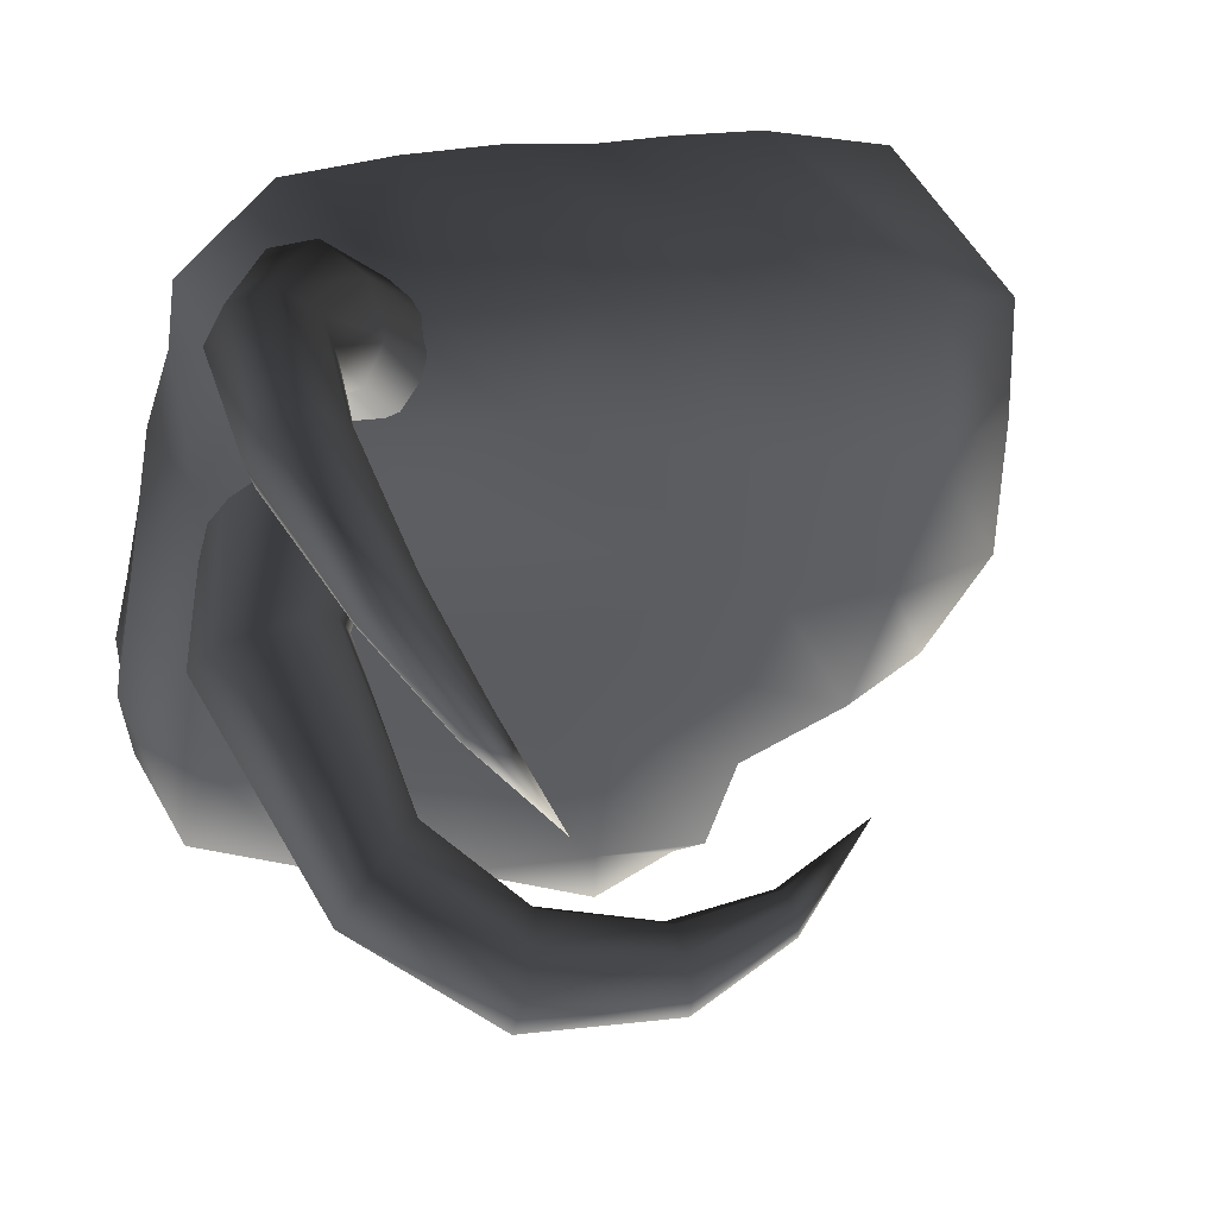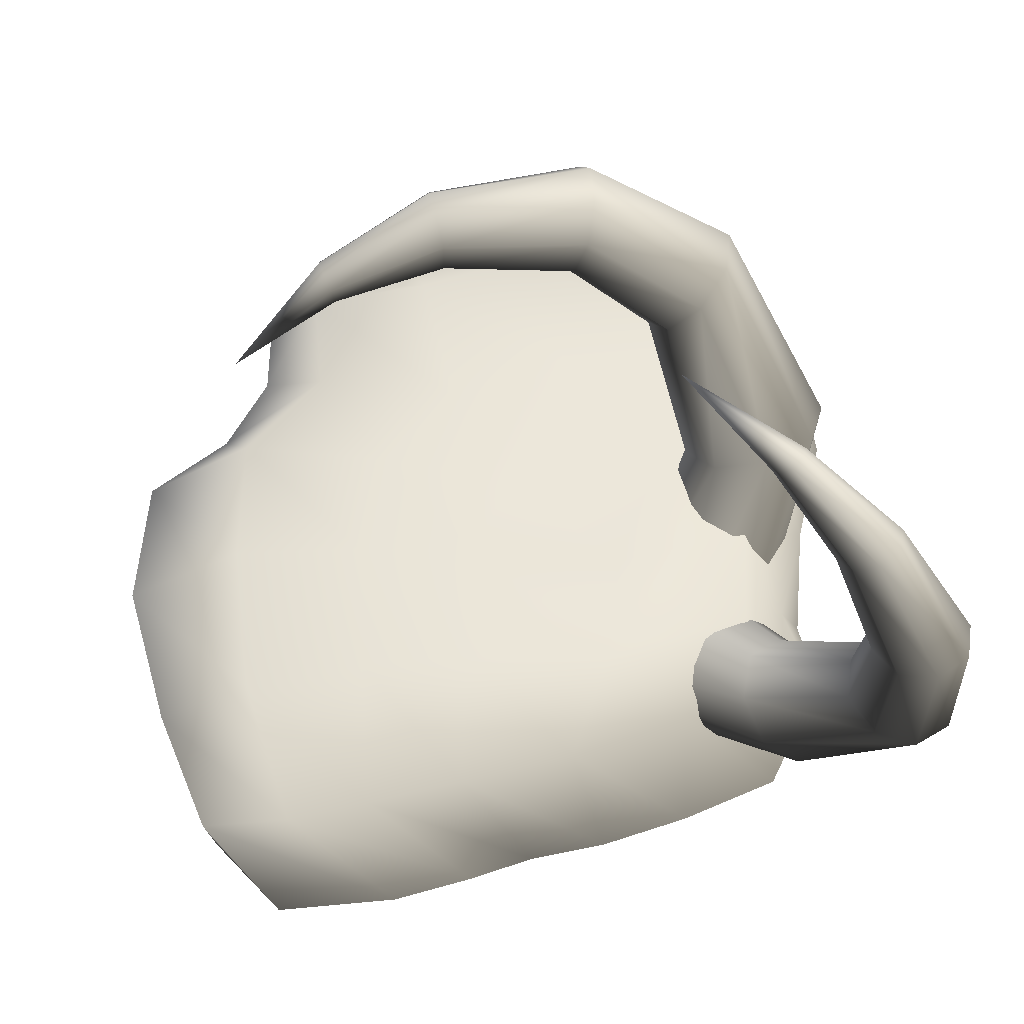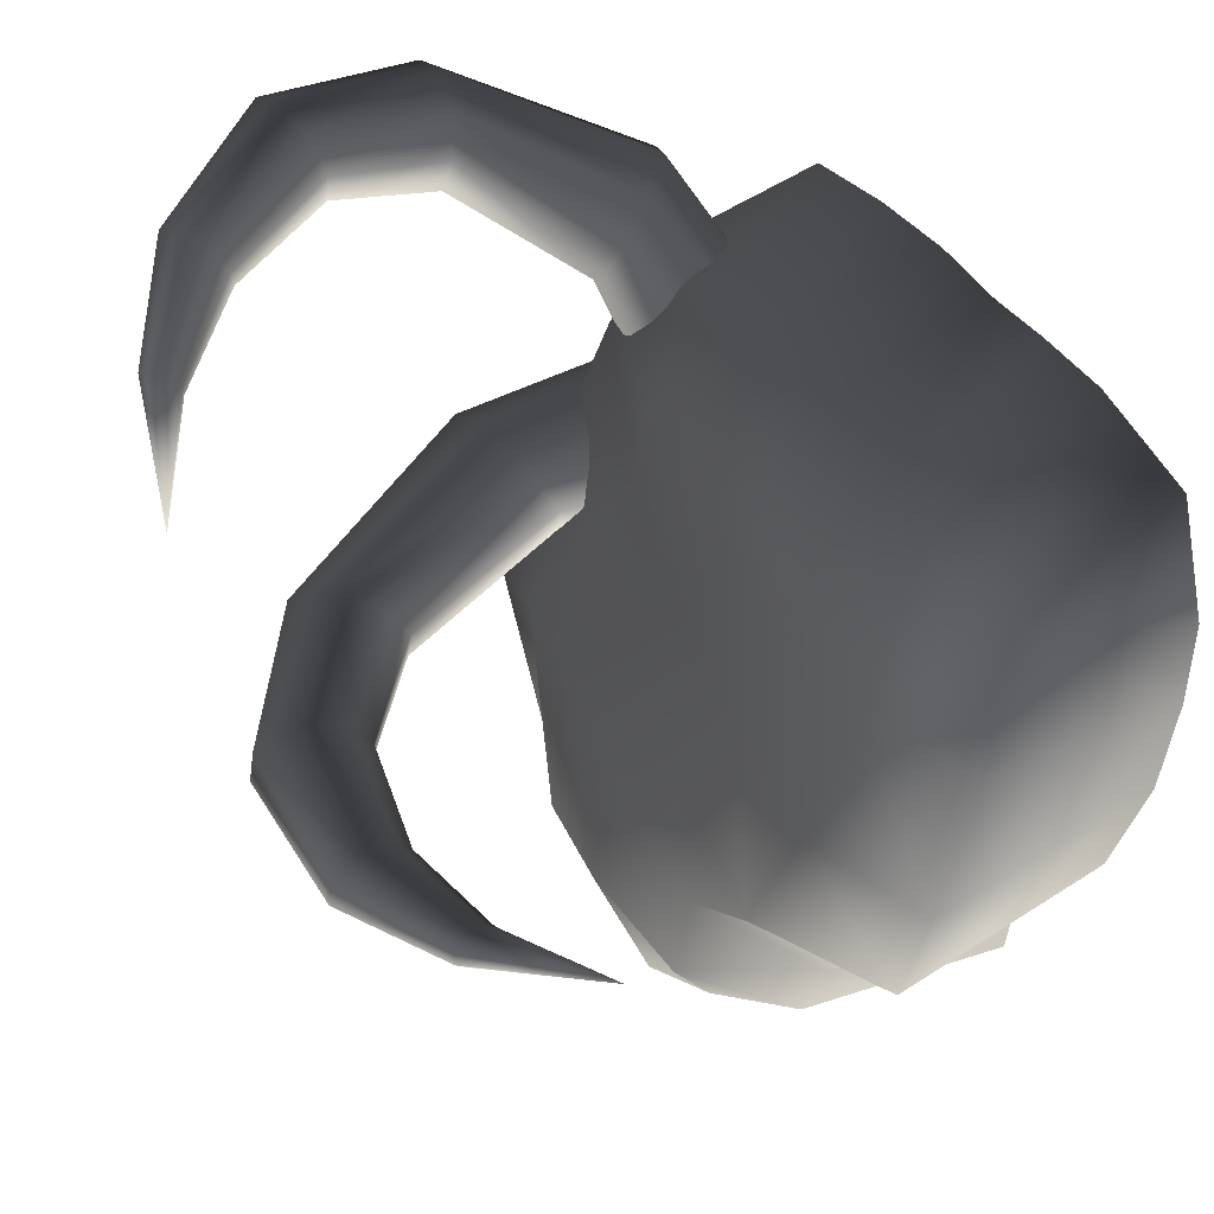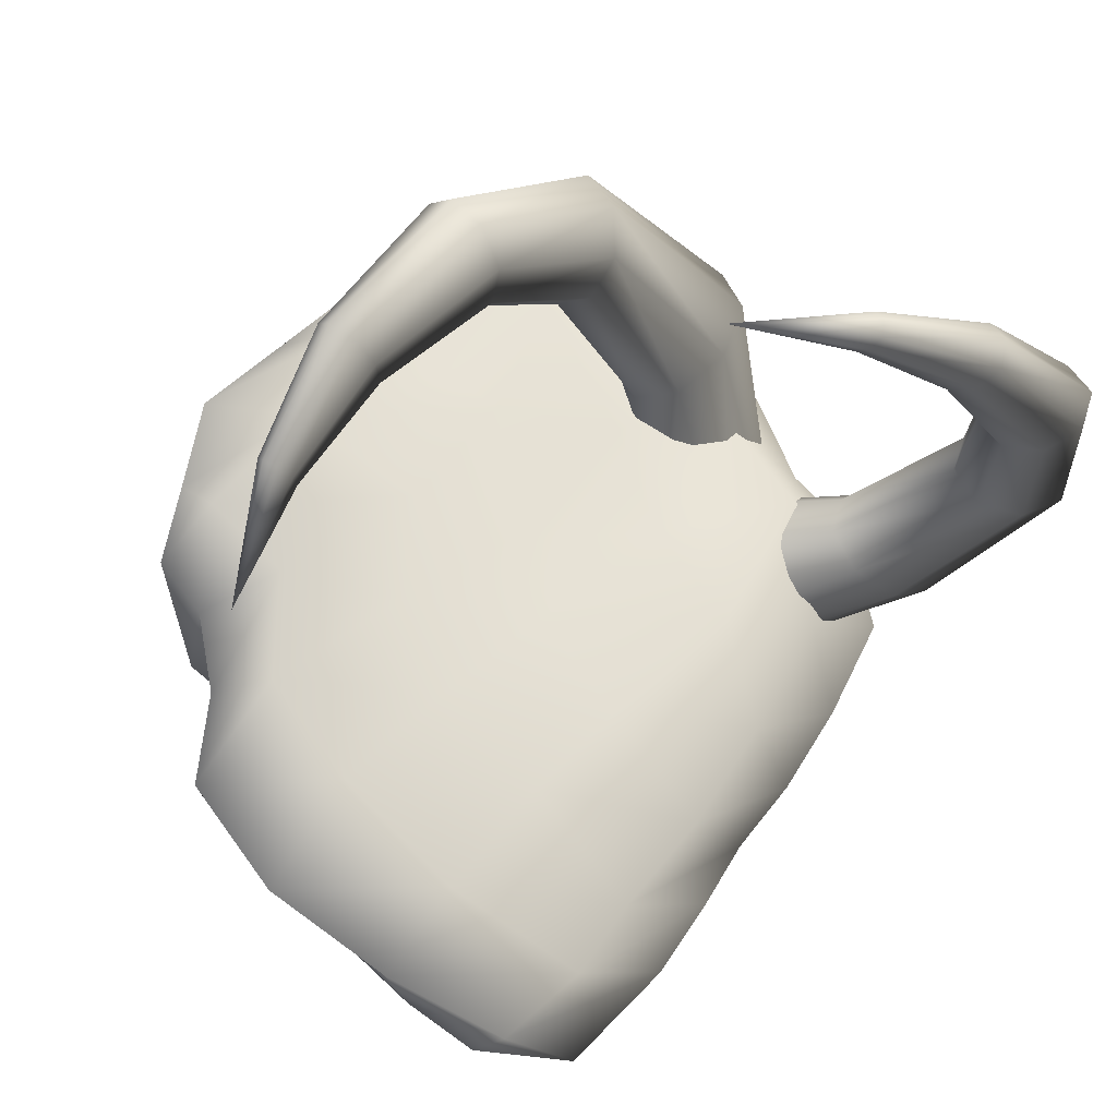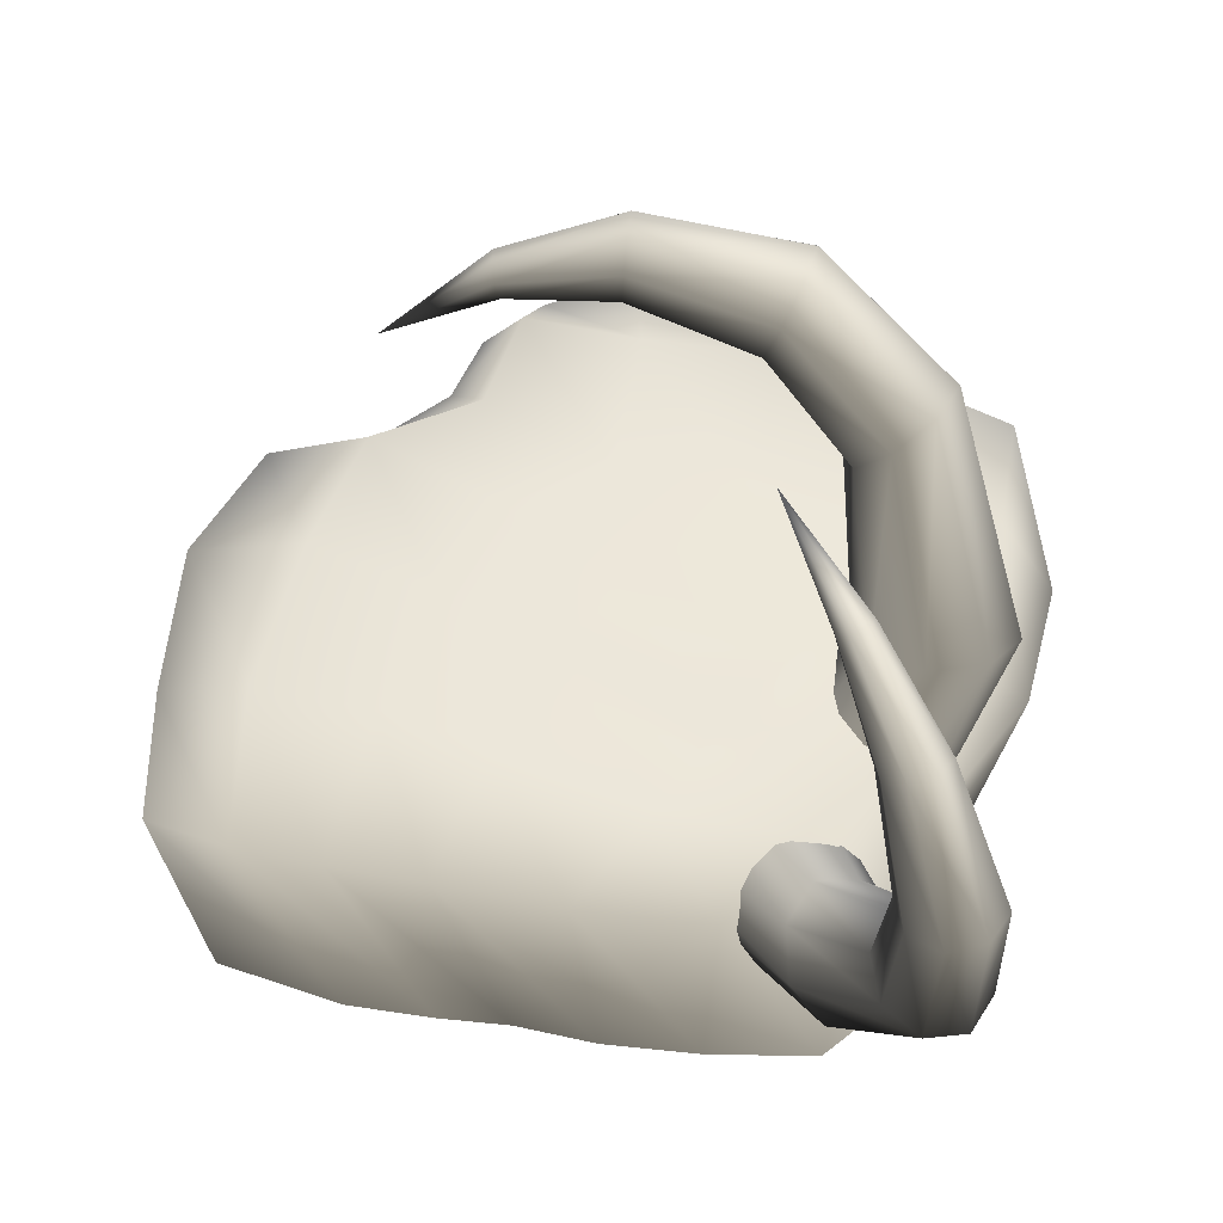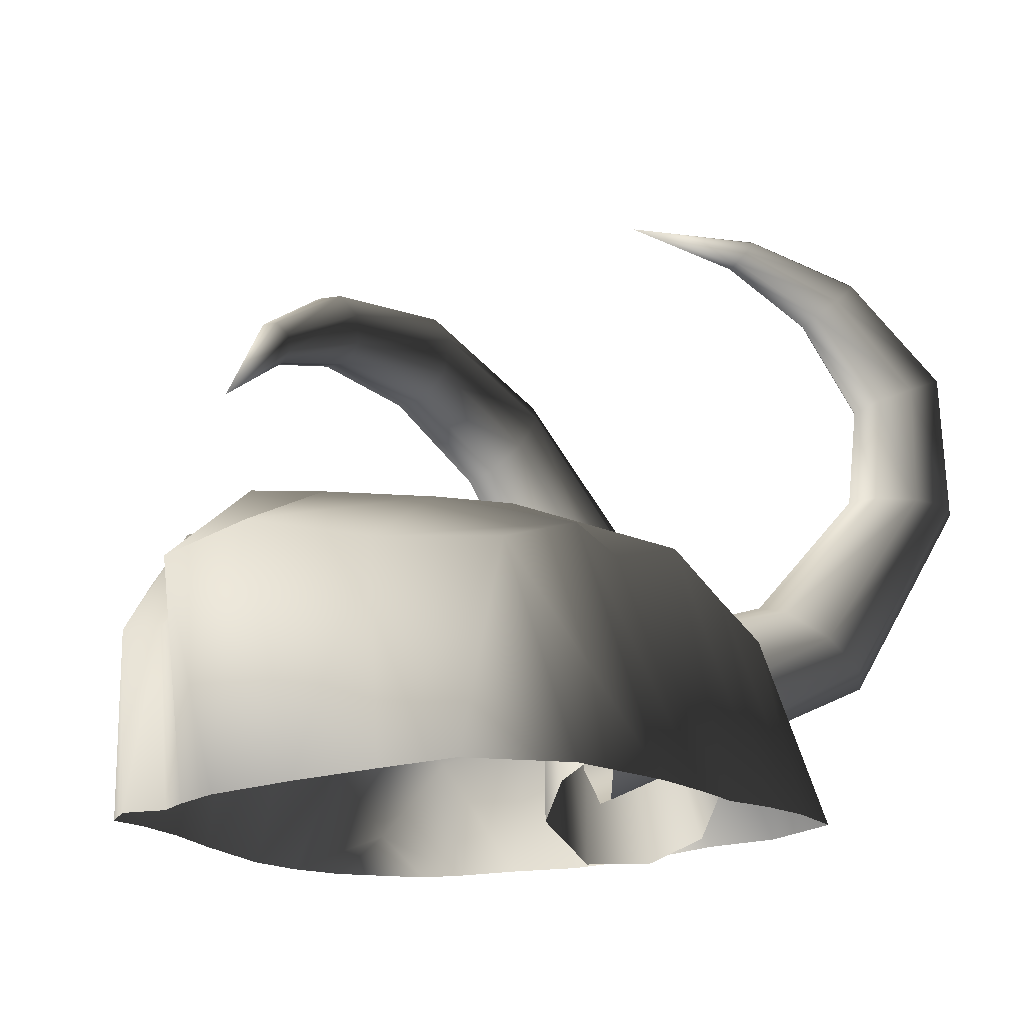
<metadata>
{"format":"obj","ext":"obj","renderer":"f3d","projection":"perspective","resolution":1024,"background":"white","views":[{"elev":40.9,"azim":163.9,"up":"+Z"},{"elev":62.5,"azim":-22.1,"up":"+Y"},{"elev":30.4,"azim":-116.6,"up":"+Z"},{"elev":67.1,"azim":-62.3,"up":"+Y"},{"elev":58.6,"azim":2.7,"up":"+Y"},{"elev":-13.7,"azim":-68.0,"up":"+Y"}]}
</metadata>
<code>
v -0.695 0.2376 0.2633
v -0.6254 -0.0338 0.332
v -0.4522 -0.03657 0.3829
v 0.2575 0.1564 0.24
v 0.211 0.1514 0.3495
v 0.3107 -0.0315 0.3053
v 0.3255 -0.03732 0.1978
v 0.334 0.1828 0.1365
v 0.3628 -0.04899 0.07512
v 0.4285 0.1712 0.002092
v 0.3849 -0.05603 -0.04993
v 0.4634 0.1806 -0.1639
v 0.4133 -0.05492 -0.1704
v 0.4489 0.1334 -0.3132
v 0.4397 -0.05558 -0.2747
v 0.225 0.2902 0.1449
v 0.3304 0.2893 0.01549
v 0.3779 0.3348 -0.1692
v 0.409 0.2498 -0.3823
v 0.4297 0.01453 -0.4171
v 0.438 -0.05633 -0.3456
v 0.3547 -0.05362 -0.4631
v 0.2544 -0.05354 -0.4948
v 0.3158 0.1199 -0.4466
v 0.1404 0.3125 0.0002624
v 0.02358 0.3078 0.1245
v 0.2518 0.3504 -0.1707
v 0.2533 0.3243 -0.397
v 0.2047 0.1812 -0.4853
v 0.1602 -0.05032 -0.516
v -0.09056 0.3499 -0.04058
v 0.05654 0.3929 -0.1469
v 0.07992 0.4016 -0.3741
v 0.04439 0.2728 -0.5036
v 0.01558 -0.0392 -0.5258
v -0.1244 0.417 -0.176
v -0.09613 0.4268 -0.3721
v -0.1152 0.3554 -0.5247
v -0.085 -0.03139 -0.525
v -0.2568 0.3943 -0.4239
v -0.2332 0.3295 -0.4956
v -0.1816 -0.02727 -0.528
v -0.2673 -0.02856 -0.5257
v -0.32 0.2436 -0.4914
v -0.3628 -0.03074 -0.4552
v -0.3585 0.2342 -0.4063
v -0.2991 0.3938 -0.2896
v 0.1716 0.2695 0.2699
v -0.2613 0.4054 -0.119
v -0.1819 0.355 0.04947
v -0.05463 0.3297 0.2699
v 0.03222 0.226 0.3698
v 0.1733 -0.02889 0.429
v -0.3804 -0.03243 -0.375
v -0.4538 0.2341 -0.3306
v -0.4424 0.3994 -0.2197
v -0.3388 0.3619 -0.01288
v -0.2554 0.3472 0.1994
v -0.154 0.2521 0.3704
v 0.01931 -0.0309 0.4327
v -0.4473 -0.03401 -0.3138
v -0.5914 0.2795 -0.2687
v -0.5122 0.3678 -0.07231
v -0.4015 0.3553 0.1571
v -0.3253 0.2908 0.3609
v -0.1158 -0.03482 0.4229
v -0.5434 -0.03722 -0.2136
v -0.6756 0.2957 -0.1015
v -0.5677 0.3301 0.1166
v -0.4614 0.2555 0.3264
v -0.229 -0.03796 0.4012
v -0.6225 -0.03675 -0.0566
v -0.6972 0.2526 0.08489
v -0.5788 0.2756 0.3148
v -0.3303 -0.03719 0.3957
v -0.6616 -0.03276 0.08221
v -0.6794 -0.02752 0.1979
v -0.02958 0.223 0.1237
v -0.09666 0.1552 0.1746
v 0.1108 0.2824 0.3922
v 0.3932 0.3869 0.03781
v 0.3502 0.4087 0.08927
v 0.2406 -0.03366 0.2111
v 0.2622 -0.06673 0.1188
v 0.3737 0.3534 -0.02458
v 0.2244 -0.06785 0.02904
v 0.3039 0.3256 -0.05815
v 0.1339 -0.009257 -0.004877
v 0.2258 0.3176 -0.04477
v 0.05842 0.04149 0.05102
v 0.1851 0.3354 0.004921
v 0.03499 0.07661 0.1196
v -0.2765 0.7009 -0.2956
v -0.4257 0.5496 -0.2733
v -0.2769 0.7009 -0.2734
v -0.1085 0.7931 -0.2876
v -0.2657 0.642 -0.2657
v -0.2648 0.6412 -0.2865
v -0.2706 0.6578 -0.2529
v -0.1167 0.71 -0.2149
v -0.101 0.7615 -0.3101
v -0.2708 0.6837 -0.3084
v -0.2658 0.6585 -0.3041
v -0.1058 0.6815 -0.2731
v -0.1108 0.6814 -0.2374
v 0.05436 0.7024 -0.1453
v 0.1683 0.6022 -0.06063
v 0.05467 0.6621 -0.181
v 0.07116 0.6611 -0.23
v 0.09748 0.7027 -0.2659
v 0.2806 0.643 -0.174
v 0.2384 0.5887 -0.1847
v 0.1877 0.5556 -0.1563
v 0.1589 0.5614 -0.1058
v 0.2045 0.3706 0.06363
v 0.07327 0.07719 0.2338
v 0.2891 0.6862 -0.1282
v 0.2597 0.6912 -0.07457
v 0.2721 0.4023 0.0991
v 0.2045 0.3706 0.06363
v 0.07327 0.07719 0.2338
v 0.1581 0.0335 0.2725
v 0.2099 0.6557 -0.04676
v 0.1683 0.6022 -0.06063
v 0.05436 0.7024 -0.1453
v -0.1167 0.71 -0.2149
v 0.07282 0.7622 -0.1432
v 0.09623 0.8077 -0.1795
v -0.1155 0.7554 -0.2184
v -0.2706 0.6578 -0.2529
v -0.2741 0.6824 -0.2555
v -0.1126 0.7913 -0.2488
v 0.112 0.8087 -0.2324
v 0.1143 0.7648 -0.2681
v -0.09957 0.7141 -0.3029
v 0.1637 0.8927 0.3366
v 0.2446 0.828 0.4742
v 0.2634 0.8159 0.4467
v 0.1752 0.8853 0.3222
v 0.06603 0.9043 0.172
v 0.173 0.8679 0.3068
v 0.1593 0.8519 0.2997
v 0.2291 0.765 0.3967
v 0.1433 0.8449 0.3064
v 0.1998 0.7545 0.4057
v 0.1815 0.7639 0.4316
v 0.2122 0.6239 0.5151
v 0.1322 0.851 0.3201
v 0.1322 0.851 0.3201
v 0.1815 0.7639 0.4316
v 0.1871 0.7871 0.4648
v 0.1338 0.8666 0.3362
v 0.2133 0.8148 0.4832
v 0.1468 0.8845 0.3434
v 0.2122 0.6239 0.5151
v 0.2229 0.6412 0.5676
v 0.264 0.6627 0.5994
v 0.3115 0.6732 0.5901
v 0.2562 0.7886 0.4142
v 0.3371 0.6634 0.5472
v 0.3131 0.4588 0.6011
v 0.2587 0.4597 0.6098
v 0.2116 0.4633 0.5723
v 0.1989 0.4685 0.5118
v 0.1108 0.2824 0.3922
v 0.1189 0.2413 0.4534
v -0.09666 0.1552 0.1746
v 0.1647 0.1982 0.4861
v -0.08673 0.06427 0.1876
v 0.3239 0.6424 0.495
v 0.341 0.4601 0.5515
v 0.2232 0.1793 0.471
v -0.003841 0.001229 0.1512
v 0.2819 0.6248 0.4648
v 0.3256 0.4642 0.491
v 0.2588 0.1989 0.419
v 0.07433 0.005995 0.1066
v 0.2371 0.6172 0.4742
v 0.2777 0.4693 0.4551
v 0.2485 0.2425 0.3603
v 0.1232 0.06394 0.06306
v 0.1077 0.1641 0.06042
v 0.1999 0.2835 0.3276
v 0.2261 0.4715 0.4637
v 0.1989 0.4685 0.5118
v 0.03154 0.2166 0.08562
v 0.1436 0.2996 0.3402
g MEAT_05
o MEAT_050
f 1 2 3
f 4 5 6
f 6 7 4
f 8 4 7
f 7 9 8
f 10 8 9
f 9 11 10
f 12 10 11
f 11 13 12
f 14 12 13
f 13 15 14
f 4 8 16
f 17 16 8
f 8 10 17
f 18 17 10
f 10 12 18
f 19 18 12
f 12 14 19
f 19 14 20
f 20 14 15
f 15 21 20
f 20 22 23
f 20 21 22
f 23 24 20
f 20 24 19
f 25 26 16
f 16 17 25
f 27 25 17
f 17 18 27
f 28 27 18
f 18 19 28
f 29 28 19
f 19 24 29
f 30 29 24
f 24 23 30
f 26 25 31
f 32 31 25
f 25 27 32
f 33 32 27
f 27 28 33
f 34 33 28
f 28 29 34
f 35 34 29
f 29 30 35
f 31 32 36
f 37 36 32
f 32 33 37
f 38 37 33
f 33 34 38
f 39 38 34
f 34 35 39
f 36 37 40
f 41 40 37
f 37 38 41
f 42 41 38
f 38 39 42
f 41 42 43
f 43 44 41
f 40 41 44
f 45 44 43
f 46 44 45
f 44 46 40
f 47 40 46
f 40 47 36
f 5 4 48
f 16 48 4
f 48 16 26
f 49 36 47
f 36 49 31
f 50 31 49
f 31 50 26
f 51 26 50
f 26 51 48
f 52 48 51
f 48 52 5
f 53 5 52
f 53 6 5
f 45 54 46
f 55 46 54
f 46 55 47
f 56 47 55
f 47 56 49
f 57 49 56
f 49 57 50
f 58 50 57
f 50 58 51
f 59 51 58
f 51 59 52
f 60 52 59
f 52 60 53
f 54 61 55
f 62 55 61
f 55 62 56
f 63 56 62
f 56 63 57
f 64 57 63
f 57 64 58
f 65 58 64
f 58 65 59
f 66 59 65
f 59 66 60
f 61 67 62
f 68 62 67
f 62 68 63
f 69 63 68
f 63 69 64
f 70 64 69
f 64 70 65
f 71 65 70
f 65 71 66
f 67 72 68
f 73 68 72
f 68 73 69
f 74 69 73
f 69 74 70
f 75 70 74
f 70 75 71
f 72 76 73
f 1 73 76
f 73 1 74
f 3 74 1
f 74 3 75
f 76 77 1
f 2 1 77
o MEAT_051
f 78 79 80
f 81 82 83
f 83 84 81
f 85 81 84
f 84 86 85
f 87 85 86
f 86 88 87
f 89 87 88
f 88 90 89
f 91 89 90
f 90 92 91
f 93 94 95
f 96 93 95
f 97 94 98
f 99 94 97
f 100 99 97
f 93 96 101
f 101 102 93
f 102 94 93
f 103 94 102
f 98 94 103
f 104 98 103
f 97 98 104
f 104 105 97
f 97 105 100
f 106 100 105
f 107 106 108
f 105 108 106
f 109 108 105
f 105 104 109
f 110 109 104
f 111 112 110
f 109 110 112
f 112 113 109
f 108 109 113
f 113 114 108
f 108 114 107
f 107 114 91
f 91 115 107
f 115 91 92
f 92 116 115
f 117 118 82
f 82 81 117
f 111 117 81
f 81 85 111
f 112 111 85
f 85 87 112
f 113 112 87
f 87 89 113
f 114 113 89
f 89 91 114
f 119 120 121
f 121 122 119
f 82 119 122
f 122 83 82
f 123 124 120
f 120 119 123
f 118 123 119
f 119 82 118
f 125 124 123
f 126 125 127
f 123 127 125
f 127 123 118
f 128 118 117
f 118 128 127
f 129 127 128
f 127 129 126
f 130 126 129
f 129 131 130
f 131 129 132
f 128 132 129
f 132 128 133
f 117 133 128
f 134 133 117
f 117 111 134
f 110 134 111
f 103 135 104
f 135 103 102
f 102 101 135
f 104 135 110
f 134 110 135
f 135 101 134
f 133 134 101
f 101 96 133
f 133 96 132
f 95 132 96
f 132 95 131
f 95 94 131
f 131 94 130
f 136 137 138
f 138 139 136
f 139 140 136
f 141 140 139
f 142 140 141
f 143 142 141
f 144 142 143
f 143 145 144
f 144 145 146
f 147 146 145
f 146 148 144
f 144 140 142
f 148 140 144
f 149 150 151
f 151 152 149
f 152 140 149
f 152 151 153
f 153 154 152
f 154 140 152
f 136 140 154
f 154 153 137
f 137 136 154
f 150 155 156
f 156 151 150
f 151 156 157
f 157 153 151
f 153 157 158
f 158 137 153
f 138 137 158
f 139 138 159
f 159 138 160
f 158 160 138
f 160 158 161
f 161 158 157
f 157 162 161
f 162 157 156
f 156 163 162
f 163 156 155
f 155 164 163
f 163 164 165
f 162 163 166
f 165 166 163
f 166 165 167
f 161 162 168
f 166 168 162
f 168 166 169
f 167 169 166
f 159 141 139
f 141 159 143
f 143 159 170
f 160 170 159
f 170 160 171
f 161 171 160
f 171 161 172
f 168 172 161
f 172 168 173
f 169 173 168
f 145 143 174
f 170 174 143
f 174 170 175
f 171 175 170
f 175 171 176
f 172 176 171
f 176 172 177
f 173 177 172
f 145 178 147
f 174 178 145
f 178 174 179
f 175 179 174
f 179 175 180
f 176 180 175
f 180 176 181
f 177 181 176
f 181 182 180
f 183 180 182
f 180 183 179
f 184 179 183
f 179 184 178
f 178 184 185
f 185 147 178
f 182 186 183
f 187 183 186
f 183 187 184
f 185 184 187
f 186 78 187
f 80 187 78
f 187 80 185

</code>
